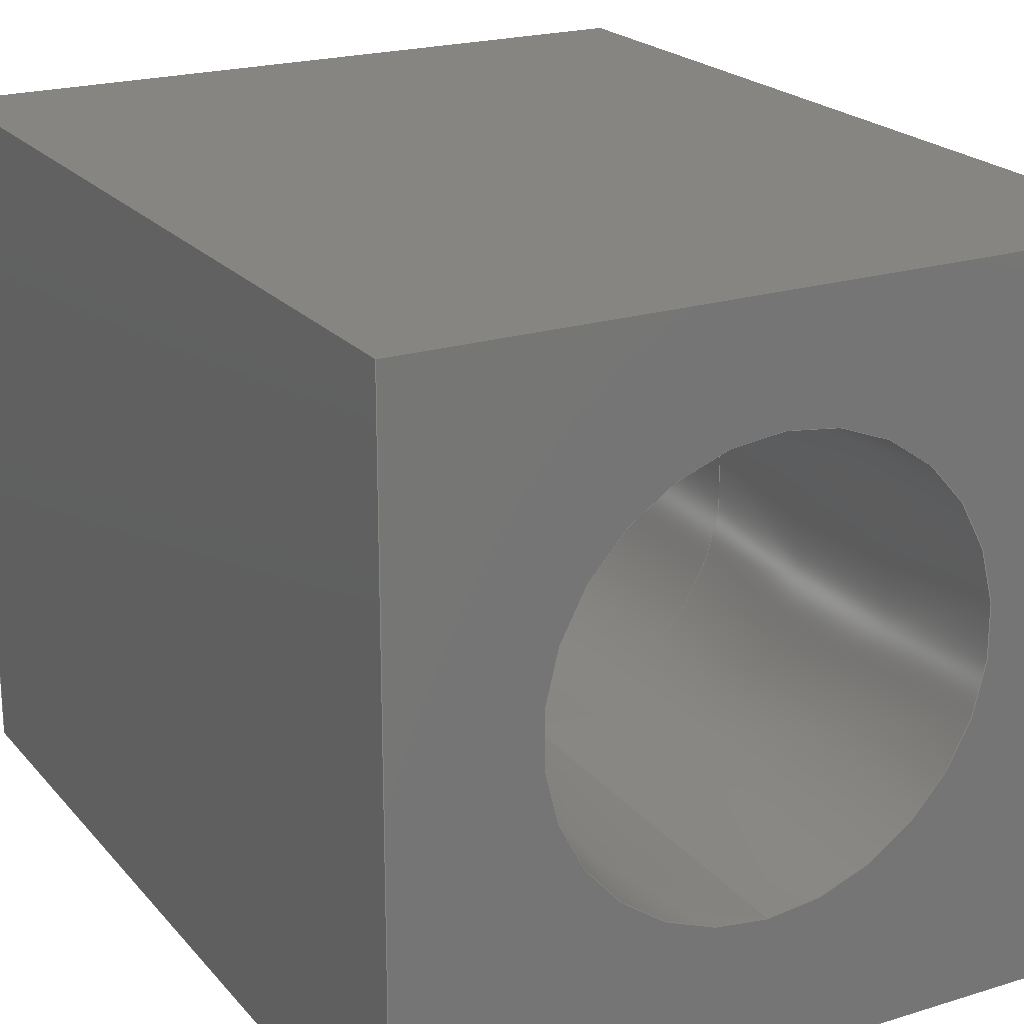
<metadata>
{"format":"step","ext":"step","renderer":"f3d","projection":"perspective","resolution":1024,"background":"white","views":[{"elev":21.3,"azim":151.2,"up":"+Z"}]}
</metadata>
<code>
ISO-10303-21;
DATA;
#1 = EDGE_LOOP ( 'NONE', ( #268, #283, #29, #300 ) ) ;
#2 = EDGE_CURVE ( 'NONE', #8, #306, #136, .T. ) ;
#3 = VECTOR ( 'NONE', #256, 39.37 ) ;
#4 = VECTOR ( 'NONE', #191, 39.37 ) ;
#5 = EDGE_LOOP ( 'NONE', ( #174, #260, #128, #246 ) ) ;
#6 = DIRECTION ( 'NONE',  ( 1, 0, 0 ) ) ;
#7 = DIRECTION ( 'NONE',  ( 1, 0, 0 ) ) ;
#8 = VERTEX_POINT ( 'NONE', #235 ) ;
#9 = DIRECTION ( 'NONE',  ( 0, 1, 0 ) ) ;
#10 = ORIENTED_EDGE ( 'NONE', *, *, #169, .T. ) ;
#11 = PRODUCT_RELATED_PRODUCT_CATEGORY ( 'part', '', ( #221 ) ) ;
#12 = DIRECTION ( 'NONE',  ( -0, 1, -0 ) ) ;
#13 = CYLINDRICAL_SURFACE ( 'NONE', #265, 0.113 ) ;
#14 = AXIS2_PLACEMENT_3D ( 'NONE', #137, #6, #239 ) ;
#15 = CARTESIAN_POINT ( 'NONE',  ( 1.383e-17, 0, -0.113 ) ) ;
#16 = VERTEX_POINT ( 'NONE', #81 ) ;
#17 = FILL_AREA_STYLE_COLOUR ( '', #258 ) ;
#18 = CARTESIAN_POINT ( 'NONE',  ( 1.408e-17, 0.28, -0.113 ) ) ;
#19 = DIRECTION ( 'NONE',  ( 0, 0, 1 ) ) ;
#20 = DIRECTION ( 'NONE',  ( 1, 0, 0 ) ) ;
#21 = CARTESIAN_POINT ( 'NONE',  ( 0, 0.5, 0 ) ) ;
#22 = CARTESIAN_POINT ( 'NONE',  ( 0.1913, 0, 0.1791 ) ) ;
#23 = AXIS2_PLACEMENT_3D ( 'NONE', #214, #91, #189 ) ;
#24 = EDGE_CURVE ( 'NONE', #79, #127, #114, .T. ) ;
#25 = ORIENTED_EDGE ( 'NONE', *, *, #219, .T. ) ;
#26 = ORIENTED_EDGE ( 'NONE', *, *, #292, .F. ) ;
#27 = SURFACE_STYLE_USAGE ( .BOTH. , #112 ) ;
#28 = AXIS2_PLACEMENT_3D ( 'NONE', #59, #80, #178 ) ;
#29 = ORIENTED_EDGE ( 'NONE', *, *, #147, .F. ) ;
#30 = ORIENTED_EDGE ( 'NONE', *, *, #286, .F. ) ;
#31 = ADVANCED_FACE ( 'NONE', ( #254 ), #13, .F. ) ;
#32 = CARTESIAN_POINT ( 'NONE',  ( 0.1913, 0, -0.1914 ) ) ;
#33 = DIRECTION ( 'NONE',  ( -0, -0, -1 ) ) ;
#34 = CARTESIAN_POINT ( 'NONE',  ( 0, 0.5, 0 ) ) ;
#35 = ORIENTED_EDGE ( 'NONE', *, *, #286, .T. ) ;
#36 =( NAMED_UNIT ( * ) PLANE_ANGLE_UNIT ( ) SI_UNIT ( $, .RADIAN. ) );
#37 = DIRECTION ( 'NONE',  ( -0, 1, -0 ) ) ;
#38 = DIRECTION ( 'NONE',  ( 0, 0, 1 ) ) ;
#39 = LINE ( 'NONE', #15, #222 ) ;
#40 = FACE_OUTER_BOUND ( 'NONE', #76, .T. ) ;
#41 = DIRECTION ( 'NONE',  ( 0, 0, 1 ) ) ;
#42 = DIMENSIONAL_EXPONENTS ( 1, 0, 0, 0, 0, 0, 0 ) ;
#43 = CONICAL_SURFACE ( 'NONE', #225, 0.117, 0.01833 ) ;
#44 = CYLINDRICAL_SURFACE ( 'NONE', #164, 0.113 ) ;
#45 = EDGE_CURVE ( 'NONE', #16, #179, #159, .T. ) ;
#46 = ORIENTED_EDGE ( 'NONE', *, *, #257, .T. ) ;
#47 = VERTEX_POINT ( 'NONE', #238 ) ;
#48 = VECTOR ( 'NONE', #7, 39.37 ) ;
#49 = ORIENTED_EDGE ( 'NONE', *, *, #263, .F. ) ;
#50 = DIRECTION ( 'NONE',  ( 0, 1, 0 ) ) ;
#51 = EDGE_CURVE ( 'NONE', #301, #47, #212, .T. ) ;
#52 = LINE ( 'NONE', #113, #48 ) ;
#53 = CARTESIAN_POINT ( 'NONE',  ( -0.2027, 0.5, -0.1914 ) ) ;
#54 = CARTESIAN_POINT ( 'NONE',  ( 1.433e-17, 0.5, -0.117 ) ) ;
#55 = CARTESIAN_POINT ( 'NONE',  ( -0.2027, 0, -0.1914 ) ) ;
#56 = CARTESIAN_POINT ( 'NONE',  ( 0, 0.5, 0.117 ) ) ;
#57 = CARTESIAN_POINT ( 'NONE',  ( -0.2027, 0, -0.1914 ) ) ;
#58 = DIRECTION ( 'NONE',  ( 2.244e-18, 0.9998, -0.01832 ) ) ;
#59 = CARTESIAN_POINT ( 'NONE',  ( -0.2027, 0.5, -0.1914 ) ) ;
#60 = CARTESIAN_POINT ( 'NONE',  ( 0.1913, 0, -0.1914 ) ) ;
#61 = CARTESIAN_POINT ( 'NONE',  ( 0.1913, 0.5, -0.1914 ) ) ;
#62 = DIMENSIONAL_EXPONENTS ( 1, 0, 0, 0, 0, 0, 0 ) ;
#63 = ADVANCED_FACE ( 'NONE', ( #242 ), #243, .F. ) ;
#64 = DIRECTION ( 'NONE',  ( -0, 1, -0 ) ) ;
#65 = CIRCLE ( 'NONE', #250, 0.117 ) ;
#66 = DIRECTION ( 'NONE',  ( 0, 0, 1 ) ) ;
#67 = LENGTH_MEASURE_WITH_UNIT ( LENGTH_MEASURE( 0.0254 ), #249 );
#68 = PRODUCT_DEFINITION_CONTEXT ( 'detailed design', #193, 'design' ) ;
#69 = ORIENTED_EDGE ( 'NONE', *, *, #231, .T. ) ;
#70 = VECTOR ( 'NONE', #183, 39.37 ) ;
#71 = VERTEX_POINT ( 'NONE', #22 ) ;
#72 = EDGE_CURVE ( 'NONE', #83, #47, #216, .T. ) ;
#73 = AXIS2_PLACEMENT_3D ( 'NONE', #308, #9, #86 ) ;
#74 = ORIENTED_EDGE ( 'NONE', *, *, #154, .F. ) ;
#75 =( CONVERSION_BASED_UNIT ( 'INCH', #276 ) LENGTH_UNIT ( ) NAMED_UNIT ( #42 ) );
#76 = EDGE_LOOP ( 'NONE', ( #74, #230, #93, #207 ) ) ;
#77 = ADVANCED_FACE ( 'NONE', ( #264 ), #43, .F. ) ;
#78 = DIRECTION ( 'NONE',  ( -0, -1, -0 ) ) ;
#79 = VERTEX_POINT ( 'NONE', #18 ) ;
#80 = DIRECTION ( 'NONE',  ( 0, 0, 1 ) ) ;
#81 = CARTESIAN_POINT ( 'NONE',  ( 0, 0.28, 0.113 ) ) ;
#82 = LINE ( 'NONE', #155, #70 ) ;
#83 = VERTEX_POINT ( 'NONE', #116 ) ;
#84 = CARTESIAN_POINT ( 'NONE',  ( -0.2027, 0, -0.1914 ) ) ;
#85 = ADVANCED_FACE ( 'NONE', ( #315, #123 ), #245, .T. ) ;
#86 = DIRECTION ( 'NONE',  ( 0, 0, 1 ) ) ;
#87 = FACE_OUTER_BOUND ( 'NONE', #149, .T. ) ;
#88 = CIRCLE ( 'NONE', #158, 0.113 ) ;
#89 = FACE_OUTER_BOUND ( 'NONE', #171, .T. ) ;
#90 = PLANE ( 'NONE',  #23 ) ;
#91 = DIRECTION ( 'NONE',  ( 0, 1, 0 ) ) ;
#92 = VECTOR ( 'NONE', #211, 39.37 ) ;
#93 = ORIENTED_EDGE ( 'NONE', *, *, #176, .T. ) ;
#94 = VECTOR ( 'NONE', #33, 39.37 ) ;
#95 = ADVANCED_FACE ( 'NONE', ( #89 ), #44, .F. ) ;
#96 = ORIENTED_EDGE ( 'NONE', *, *, #244, .F. ) ;
#97 = ORIENTED_EDGE ( 'NONE', *, *, #24, .F. ) ;
#98 = PRESENTATION_STYLE_ASSIGNMENT (( #27 ) ) ;
#99 = VECTOR ( 'NONE', #139, 39.37 ) ;
#100 = AXIS2_PLACEMENT_3D ( 'NONE', #143, #310, #20 ) ;
#101 = ORIENTED_EDGE ( 'NONE', *, *, #247, .T. ) ;
#102 = ADVANCED_FACE ( 'NONE', ( #87 ), #163, .F. ) ;
#103 =( NAMED_UNIT ( * ) SI_UNIT ( $, .STERADIAN. ) SOLID_ANGLE_UNIT ( ) );
#104 = DIRECTION ( 'NONE',  ( 0, 1, 0 ) ) ;
#105 = ORIENTED_EDGE ( 'NONE', *, *, #231, .F. ) ;
#106 = PLANE ( 'NONE',  #28 ) ;
#107 = CARTESIAN_POINT ( 'NONE',  ( 0.1913, 0.5, -0.1914 ) ) ;
#108 = CARTESIAN_POINT ( 'NONE',  ( 0, 0.28, 0 ) ) ;
#109 = VECTOR ( 'NONE', #234, 39.37 ) ;
#110 =( GEOMETRIC_REPRESENTATION_CONTEXT ( 3 ) GLOBAL_UNCERTAINTY_ASSIGNED_CONTEXT ( ( #198 ) ) GLOBAL_UNIT_ASSIGNED_CONTEXT ( ( #190, #166, #182 ) ) REPRESENTATION_CONTEXT ( 'NONE', 'WORKASPACE' ) );
#111 = ORIENTED_EDGE ( 'NONE', *, *, #2, .F. ) ;
#112 = SURFACE_SIDE_STYLE ('',( #213 ) ) ;
#113 = CARTESIAN_POINT ( 'NONE',  ( -0.2027, 0, 0.1791 ) ) ;
#114 = LINE ( 'NONE', #54, #145 ) ;
#115 = FILL_AREA_STYLE ('',( #17 ) ) ;
#116 = CARTESIAN_POINT ( 'NONE',  ( -0.2027, 0.5, 0.1791 ) ) ;
#117 = CARTESIAN_POINT ( 'NONE',  ( -0.2027, 0.5, 0.1791 ) ) ;
#118 = VECTOR ( 'NONE', #37, 39.37 ) ;
#119 = SHAPE_DEFINITION_REPRESENTATION ( #165, #294 ) ;
#120 = ADVANCED_FACE ( 'NONE', ( #287, #217 ), #90, .F. ) ;
#121 = DIRECTION ( 'NONE',  ( -1, 0, -0 ) ) ;
#122 = APPLICATION_PROTOCOL_DEFINITION ( 'draft international standard', 'automotive_design', 1998, #186 ) ;
#123 = FACE_OUTER_BOUND ( 'NONE', #134, .T. ) ;
#124 = ORIENTED_EDGE ( 'NONE', *, *, #263, .T. ) ;
#125 = PRODUCT_DEFINITION ( 'UNKNOWN', '', #267, #68 ) ;
#126 = AXIS2_PLACEMENT_3D ( 'NONE', #117, #241, #121 ) ;
#127 = VERTEX_POINT ( 'NONE', #309 ) ;
#128 = ORIENTED_EDGE ( 'NONE', *, *, #257, .F. ) ;
#129 = CIRCLE ( 'NONE', #302, 0.117 ) ;
#130 = ORIENTED_EDGE ( 'NONE', *, *, #195, .F. ) ;
#131 = CARTESIAN_POINT ( 'NONE',  ( 1.383e-17, 0, -0.113 ) ) ;
#132 = EDGE_LOOP ( 'NONE', ( #248, #272 ) ) ;
#133 = CARTESIAN_POINT ( 'NONE',  ( 0, 0, 0.113 ) ) ;
#134 = EDGE_LOOP ( 'NONE', ( #151, #297, #275, #46 ) ) ;
#135 = CARTESIAN_POINT ( 'NONE',  ( 0, 0, 0.113 ) ) ;
#136 = LINE ( 'NONE', #107, #94 ) ;
#137 = CARTESIAN_POINT ( 'NONE',  ( -0.2027, 0.5, -0.1914 ) ) ;
#138 = CARTESIAN_POINT ( 'NONE',  ( 0.1913, 0.5, -0.1914 ) ) ;
#139 = DIRECTION ( 'NONE',  ( 0, 0, 1 ) ) ;
#140 = DIRECTION ( 'NONE',  ( 0, 1, 0 ) ) ;
#141 = EDGE_CURVE ( 'NONE', #71, #203, #185, .T. ) ;
#142 = CARTESIAN_POINT ( 'NONE',  ( 0, 0.5, 0 ) ) ;
#143 = CARTESIAN_POINT ( 'NONE',  ( 0, 0, 0 ) ) ;
#144 = DIRECTION ( 'NONE',  ( -0, -1, -0 ) ) ;
#145 = VECTOR ( 'NONE', #58, 39.37 ) ;
#146 = DIRECTION ( 'NONE',  ( -0, 1, -0 ) ) ;
#147 = EDGE_CURVE ( 'NONE', #271, #83, #288, .T. ) ;
#148 = ADVANCED_FACE ( 'NONE', ( #40 ), #208, .F. ) ;
#149 = EDGE_LOOP ( 'NONE', ( #196, #168, #111, #35 ) ) ;
#150 = CLOSED_SHELL ( 'NONE', ( #31, #148, #311, #63, #102, #200, #85, #120, #77, #95 ) ) ;
#151 = ORIENTED_EDGE ( 'NONE', *, *, #147, .T. ) ;
#152 = FACE_OUTER_BOUND ( 'NONE', #5, .T. ) ;
#153 = EDGE_LOOP ( 'NONE', ( #97, #210, #293, #10 ) ) ;
#154 = EDGE_CURVE ( 'NONE', #79, #16, #88, .T. ) ;
#155 = CARTESIAN_POINT ( 'NONE',  ( -0.2027, 0.5, -0.1914 ) ) ;
#156 = ORIENTED_EDGE ( 'NONE', *, *, #219, .F. ) ;
#157 = CARTESIAN_POINT ( 'NONE',  ( 0, 0.5, 0 ) ) ;
#158 = AXIS2_PLACEMENT_3D ( 'NONE', #290, #140, #180 ) ;
#159 = LINE ( 'NONE', #56, #3 ) ;
#160 = LINE ( 'NONE', #55, #289 ) ;
#161 = CARTESIAN_POINT ( 'NONE',  ( -0.2027, 0.5, -0.1914 ) ) ;
#162 = DIRECTION ( 'NONE',  ( 0, 1, 0 ) ) ;
#163 = PLANE ( 'NONE',  #316 ) ;
#164 = AXIS2_PLACEMENT_3D ( 'NONE', #220, #285, #41 ) ;
#165 = PRODUCT_DEFINITION_SHAPE ( 'NONE', 'NONE',  #125 ) ;
#166 =( NAMED_UNIT ( * ) PLANE_ANGLE_UNIT ( ) SI_UNIT ( $, .RADIAN. ) );
#167 = CIRCLE ( 'NONE', #73, 0.113 ) ;
#168 = ORIENTED_EDGE ( 'NONE', *, *, #281, .F. ) ;
#169 = EDGE_CURVE ( 'NONE', #179, #127, #129, .T. ) ;
#170 = EDGE_LOOP ( 'NONE', ( #199, #224 ) ) ;
#171 = EDGE_LOOP ( 'NONE', ( #105, #130, #25, #101 ) ) ;
#172 = ORIENTED_EDGE ( 'NONE', *, *, #51, .F. ) ;
#173 = DIRECTION ( 'NONE',  ( -1, -0, -0 ) ) ;
#174 = ORIENTED_EDGE ( 'NONE', *, *, #244, .T. ) ;
#175 = VECTOR ( 'NONE', #144, 39.37 ) ;
#176 = EDGE_CURVE ( 'NONE', #127, #179, #65, .T. ) ;
#177 = VERTEX_POINT ( 'NONE', #131 ) ;
#178 = DIRECTION ( 'NONE',  ( 1, 0, -0 ) ) ;
#179 = VERTEX_POINT ( 'NONE', #232 ) ;
#180 = DIRECTION ( 'NONE',  ( 0, 0, 1 ) ) ;
#181 = EDGE_LOOP ( 'NONE', ( #172, #96, #269, #49 ) ) ;
#182 =( NAMED_UNIT ( * ) SI_UNIT ( $, .STERADIAN. ) SOLID_ANGLE_UNIT ( ) );
#183 = DIRECTION ( 'NONE',  ( -1, -0, -0 ) ) ;
#184 = VECTOR ( 'NONE', #266, 39.37 ) ;
#185 = LINE ( 'NONE', #60, #4 ) ;
#186 = APPLICATION_CONTEXT ( 'automotive_design' ) ;
#187 = DIRECTION ( 'NONE',  ( -1, 0, 0 ) ) ;
#188 = UNCERTAINTY_MEASURE_WITH_UNIT (LENGTH_MEASURE( 1e-05 ), #75, 'distance_accuracy_value', 'NONE');
#189 = DIRECTION ( 'NONE',  ( 0, -0, 1 ) ) ;
#190 =( CONVERSION_BASED_UNIT ( 'INCH', #67 ) LENGTH_UNIT ( ) NAMED_UNIT ( #62 ) );
#191 = DIRECTION ( 'NONE',  ( -0, -0, -1 ) ) ;
#192 = AXIS2_PLACEMENT_3D ( 'NONE', #108, #209, #261 ) ;
#193 = APPLICATION_CONTEXT ( 'automotive_design' ) ;
#194 = EDGE_LOOP ( 'NONE', ( #26, #69, #206, #156 ) ) ;
#195 = EDGE_CURVE ( 'NONE', #251, #177, #167, .T. ) ;
#196 = ORIENTED_EDGE ( 'NONE', *, *, #141, .T. ) ;
#197 =( GEOMETRIC_REPRESENTATION_CONTEXT ( 3 ) GLOBAL_UNCERTAINTY_ASSIGNED_CONTEXT ( ( #188 ) ) GLOBAL_UNIT_ASSIGNED_CONTEXT ( ( #75, #36, #103 ) ) REPRESENTATION_CONTEXT ( 'NONE', 'WORKASPACE' ) );
#198 = UNCERTAINTY_MEASURE_WITH_UNIT (LENGTH_MEASURE( 1e-05 ), #190, 'distance_accuracy_value', 'NONE');
#199 = ORIENTED_EDGE ( 'NONE', *, *, #169, .F. ) ;
#200 = ADVANCED_FACE ( 'NONE', ( #152 ), #106, .F. ) ;
#201 = STYLED_ITEM ( 'NONE', ( #98 ), #307 ) ;
#202 = CIRCLE ( 'NONE', #270, 0.113 ) ;
#203 = VERTEX_POINT ( 'NONE', #32 ) ;
#204 = CARTESIAN_POINT ( 'NONE',  ( -0.2027, 0.5, 0.1791 ) ) ;
#205 = DIRECTION ( 'NONE',  ( 0, 0, 1 ) ) ;
#206 = ORIENTED_EDGE ( 'NONE', *, *, #154, .T. ) ;
#207 = ORIENTED_EDGE ( 'NONE', *, *, #45, .F. ) ;
#208 = CONICAL_SURFACE ( 'NONE', #291, 0.117, 0.01833 ) ;
#209 = DIRECTION ( 'NONE',  ( 0, 1, 0 ) ) ;
#210 = ORIENTED_EDGE ( 'NONE', *, *, #247, .F. ) ;
#211 = DIRECTION ( 'NONE',  ( -0, -1, -0 ) ) ;
#212 = LINE ( 'NONE', #84, #99 ) ;
#213 = SURFACE_STYLE_FILL_AREA ( #115 ) ;
#214 = CARTESIAN_POINT ( 'NONE',  ( 0, 0, 0 ) ) ;
#215 = CIRCLE ( 'NONE', #192, 0.113 ) ;
#216 = LINE ( 'NONE', #262, #175 ) ;
#217 = FACE_OUTER_BOUND ( 'NONE', #181, .T. ) ;
#218 = PRODUCT_CONTEXT ( 'NONE', #186, 'mechanical' ) ;
#219 = EDGE_CURVE ( 'NONE', #251, #16, #279, .T. ) ;
#220 = CARTESIAN_POINT ( 'NONE',  ( 0, 0, 0 ) ) ;
#221 = PRODUCT ( 'heat_insert_test', 'heat_insert_test', '', ( #218 ) ) ;
#222 = VECTOR ( 'NONE', #12, 39.37 ) ;
#223 = PRESENTATION_LAYER_ASSIGNMENT (  '', '', ( #201 ) ) ;
#224 = ORIENTED_EDGE ( 'NONE', *, *, #176, .F. ) ;
#225 = AXIS2_PLACEMENT_3D ( 'NONE', #312, #64, #38 ) ;
#226 = MECHANICAL_DESIGN_GEOMETRIC_PRESENTATION_REPRESENTATION (  '', ( #201 ), #197 ) ;
#227 = EDGE_CURVE ( 'NONE', #271, #301, #277, .T. ) ;
#228 = CARTESIAN_POINT ( 'NONE',  ( 0, 0, 0 ) ) ;
#229 = FACE_OUTER_BOUND ( 'NONE', #1, .T. ) ;
#230 = ORIENTED_EDGE ( 'NONE', *, *, #24, .T. ) ;
#231 = EDGE_CURVE ( 'NONE', #177, #79, #39, .T. ) ;
#232 = CARTESIAN_POINT ( 'NONE',  ( 0, 0.5, 0.117 ) ) ;
#233 = ORIENTED_EDGE ( 'NONE', *, *, #72, .T. ) ;
#234 = DIRECTION ( 'NONE',  ( -0, -1, -0 ) ) ;
#235 = CARTESIAN_POINT ( 'NONE',  ( 0.1913, 0.5, 0.1791 ) ) ;
#236 = VECTOR ( 'NONE', #78, 39.37 ) ;
#237 = CARTESIAN_POINT ( 'NONE',  ( 0.1913, 0.5, -0.1914 ) ) ;
#238 = CARTESIAN_POINT ( 'NONE',  ( -0.2027, 0, 0.1791 ) ) ;
#239 = DIRECTION ( 'NONE',  ( 0, 0, -1 ) ) ;
#240 = PLANE ( 'NONE',  #14 ) ;
#241 = DIRECTION ( 'NONE',  ( 0, 0, -1 ) ) ;
#242 = FACE_OUTER_BOUND ( 'NONE', #273, .T. ) ;
#243 = PLANE ( 'NONE',  #126 ) ;
#244 = EDGE_CURVE ( 'NONE', #203, #301, #160, .T. ) ;
#245 = PLANE ( 'NONE',  #295 ) ;
#246 = ORIENTED_EDGE ( 'NONE', *, *, #281, .T. ) ;
#247 = EDGE_CURVE ( 'NONE', #16, #79, #215, .T. ) ;
#248 = ORIENTED_EDGE ( 'NONE', *, *, #195, .T. ) ;
#249 =( LENGTH_UNIT ( ) NAMED_UNIT ( * ) SI_UNIT ( $, .METRE. ) );
#250 = AXIS2_PLACEMENT_3D ( 'NONE', #157, #104, #259 ) ;
#251 = VERTEX_POINT ( 'NONE', #135 ) ;
#252 =( LENGTH_UNIT ( ) NAMED_UNIT ( * ) SI_UNIT ( $, .METRE. ) );
#253 = DIRECTION ( 'NONE',  ( 0, 1, 0 ) ) ;
#254 = FACE_OUTER_BOUND ( 'NONE', #194, .T. ) ;
#255 = CARTESIAN_POINT ( 'NONE',  ( -0.2027, 0.5, -0.1914 ) ) ;
#256 = DIRECTION ( 'NONE',  ( 0, 0.9998, 0.01832 ) ) ;
#257 = EDGE_CURVE ( 'NONE', #306, #271, #82, .T. ) ;
#258 = COLOUR_RGB ( '',0.7922, 0.8196, 0.9333 ) ;
#259 = DIRECTION ( 'NONE',  ( 0, 0, 1 ) ) ;
#260 = ORIENTED_EDGE ( 'NONE', *, *, #227, .F. ) ;
#261 = DIRECTION ( 'NONE',  ( 0, 0, 1 ) ) ;
#262 = CARTESIAN_POINT ( 'NONE',  ( -0.2027, 0.5, 0.1791 ) ) ;
#263 = EDGE_CURVE ( 'NONE', #47, #71, #52, .T. ) ;
#264 = FACE_OUTER_BOUND ( 'NONE', #153, .T. ) ;
#265 = AXIS2_PLACEMENT_3D ( 'NONE', #228, #304, #280 ) ;
#266 = DIRECTION ( 'NONE',  ( 0, 0, 1 ) ) ;
#267 = PRODUCT_DEFINITION_FORMATION_WITH_SPECIFIED_SOURCE ( 'ANY', '', #221, .NOT_KNOWN. ) ;
#268 = ORIENTED_EDGE ( 'NONE', *, *, #51, .T. ) ;
#269 = ORIENTED_EDGE ( 'NONE', *, *, #141, .F. ) ;
#270 = AXIS2_PLACEMENT_3D ( 'NONE', #282, #50, #305 ) ;
#271 = VERTEX_POINT ( 'NONE', #255 ) ;
#272 = ORIENTED_EDGE ( 'NONE', *, *, #292, .T. ) ;
#273 = EDGE_LOOP ( 'NONE', ( #124, #30, #278, #233 ) ) ;
#274 = CARTESIAN_POINT ( 'NONE',  ( 0.1913, 0.5, 0.1791 ) ) ;
#275 = ORIENTED_EDGE ( 'NONE', *, *, #2, .T. ) ;
#276 = LENGTH_MEASURE_WITH_UNIT ( LENGTH_MEASURE( 0.0254 ), #252 );
#277 = LINE ( 'NONE', #53, #109 ) ;
#278 = ORIENTED_EDGE ( 'NONE', *, *, #317, .F. ) ;
#279 = LINE ( 'NONE', #133, #118 ) ;
#280 = DIRECTION ( 'NONE',  ( 0, 0, 1 ) ) ;
#281 = EDGE_CURVE ( 'NONE', #306, #203, #299, .T. ) ;
#282 = CARTESIAN_POINT ( 'NONE',  ( 0, 0, 0 ) ) ;
#283 = ORIENTED_EDGE ( 'NONE', *, *, #72, .F. ) ;
#284 = LINE ( 'NONE', #274, #92 ) ;
#285 = DIRECTION ( 'NONE',  ( -0, 1, -0 ) ) ;
#286 = EDGE_CURVE ( 'NONE', #8, #71, #284, .T. ) ;
#287 = FACE_BOUND ( 'NONE', #132, .T. ) ;
#288 = LINE ( 'NONE', #161, #184 ) ;
#289 = VECTOR ( 'NONE', #173, 39.37 ) ;
#290 = CARTESIAN_POINT ( 'NONE',  ( 0, 0.28, 0 ) ) ;
#291 = AXIS2_PLACEMENT_3D ( 'NONE', #142, #146, #19 ) ;
#292 = EDGE_CURVE ( 'NONE', #177, #251, #202, .T. ) ;
#293 = ORIENTED_EDGE ( 'NONE', *, *, #45, .T. ) ;
#294 = ADVANCED_BREP_SHAPE_REPRESENTATION ( 'heat_insert_test', ( #307, #100 ), #110 ) ;
#295 = AXIS2_PLACEMENT_3D ( 'NONE', #21, #162, #313 ) ;
#296 = LINE ( 'NONE', #204, #303 ) ;
#297 = ORIENTED_EDGE ( 'NONE', *, *, #317, .T. ) ;
#298 = DIRECTION ( 'NONE',  ( 1, 0, 0 ) ) ;
#299 = LINE ( 'NONE', #237, #236 ) ;
#300 = ORIENTED_EDGE ( 'NONE', *, *, #227, .T. ) ;
#301 = VERTEX_POINT ( 'NONE', #57 ) ;
#302 = AXIS2_PLACEMENT_3D ( 'NONE', #34, #253, #205 ) ;
#303 = VECTOR ( 'NONE', #298, 39.37 ) ;
#304 = DIRECTION ( 'NONE',  ( -0, 1, -0 ) ) ;
#305 = DIRECTION ( 'NONE',  ( 0, 0, 1 ) ) ;
#306 = VERTEX_POINT ( 'NONE', #138 ) ;
#307 = MANIFOLD_SOLID_BREP ( 'Cut-Extrude2', #150 ) ;
#308 = CARTESIAN_POINT ( 'NONE',  ( 0, 0, 0 ) ) ;
#309 = CARTESIAN_POINT ( 'NONE',  ( 1.433e-17, 0.5, -0.117 ) ) ;
#310 = DIRECTION ( 'NONE',  ( 0, 0, 1 ) ) ;
#311 = ADVANCED_FACE ( 'NONE', ( #229 ), #240, .F. ) ;
#312 = CARTESIAN_POINT ( 'NONE',  ( 0, 0.5, 0 ) ) ;
#313 = DIRECTION ( 'NONE',  ( 0, -0, 1 ) ) ;
#314 = APPLICATION_PROTOCOL_DEFINITION ( 'draft international standard', 'automotive_design', 1998, #193 ) ;
#315 = FACE_BOUND ( 'NONE', #170, .T. ) ;
#316 = AXIS2_PLACEMENT_3D ( 'NONE', #61, #187, #66 ) ;
#317 = EDGE_CURVE ( 'NONE', #83, #8, #296, .T. ) ;
ENDSEC;
END-ISO-10303-21;

</code>
